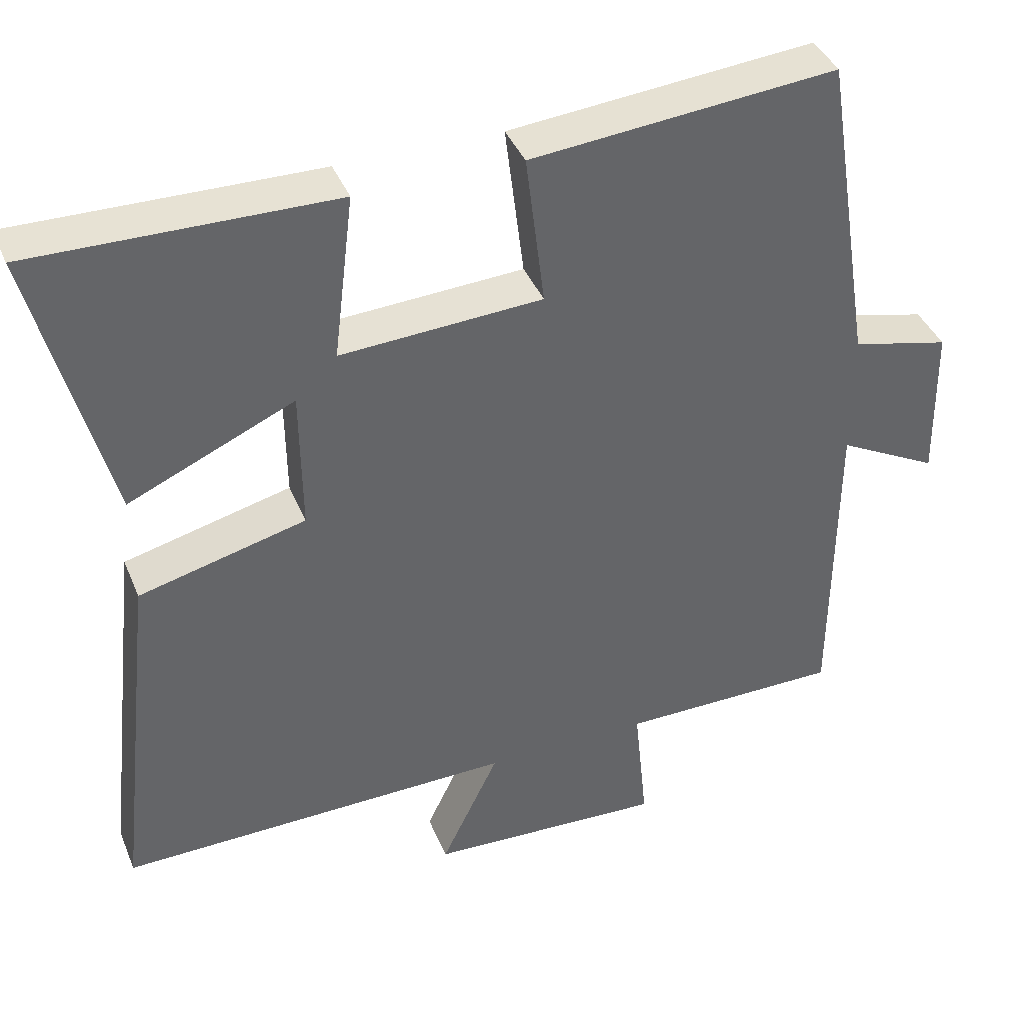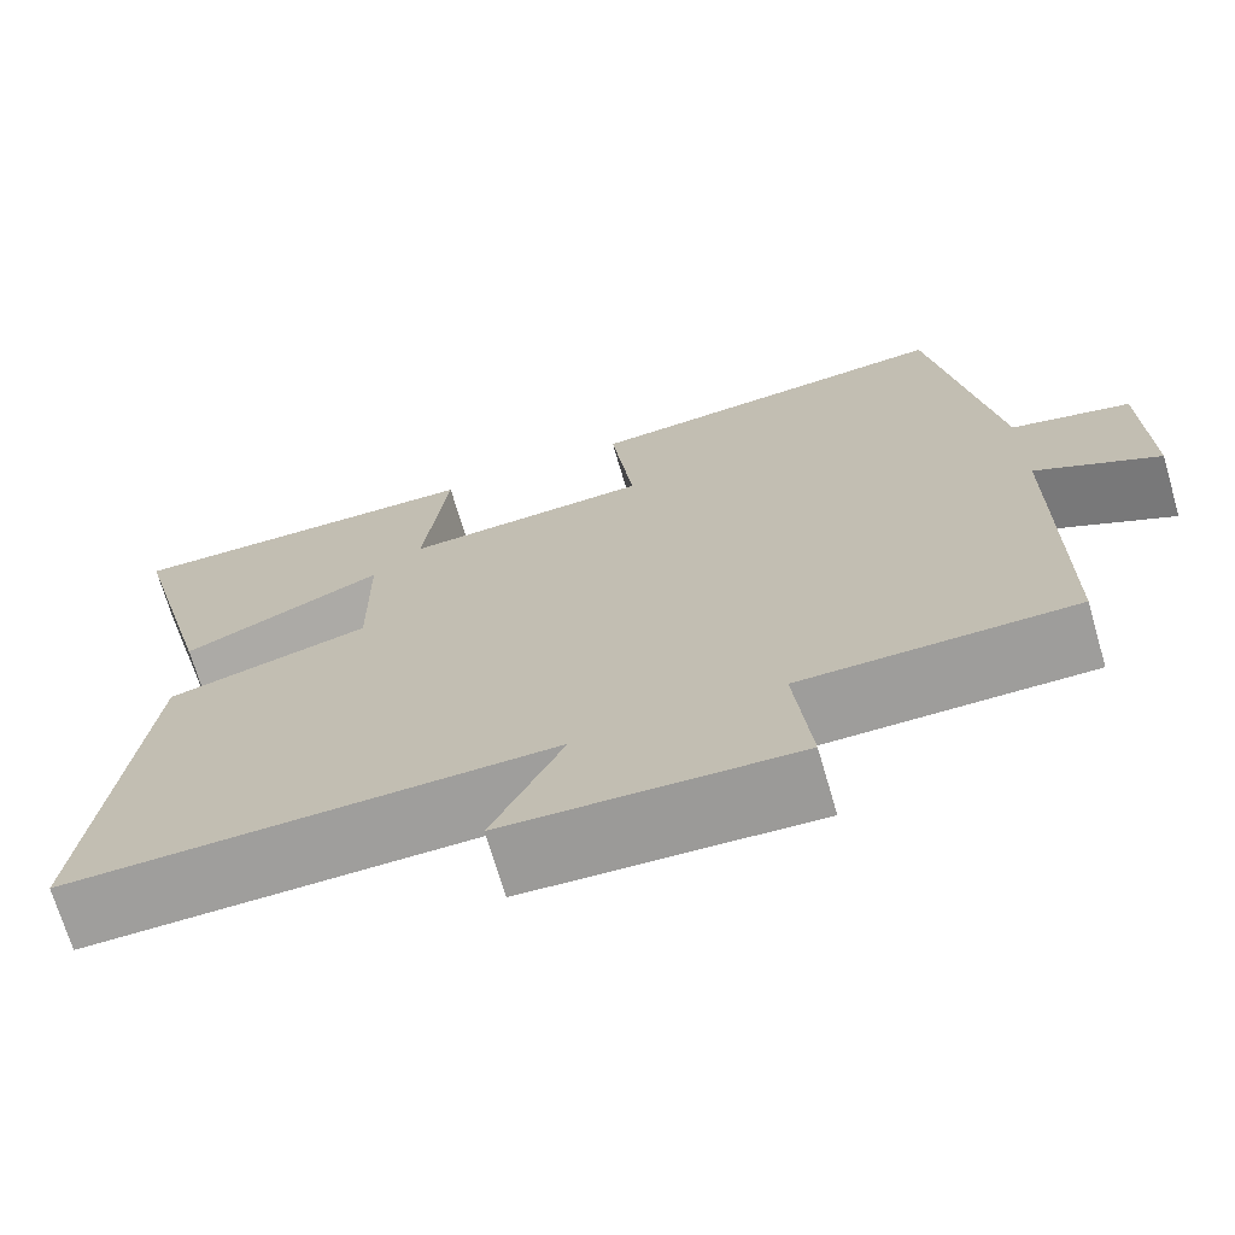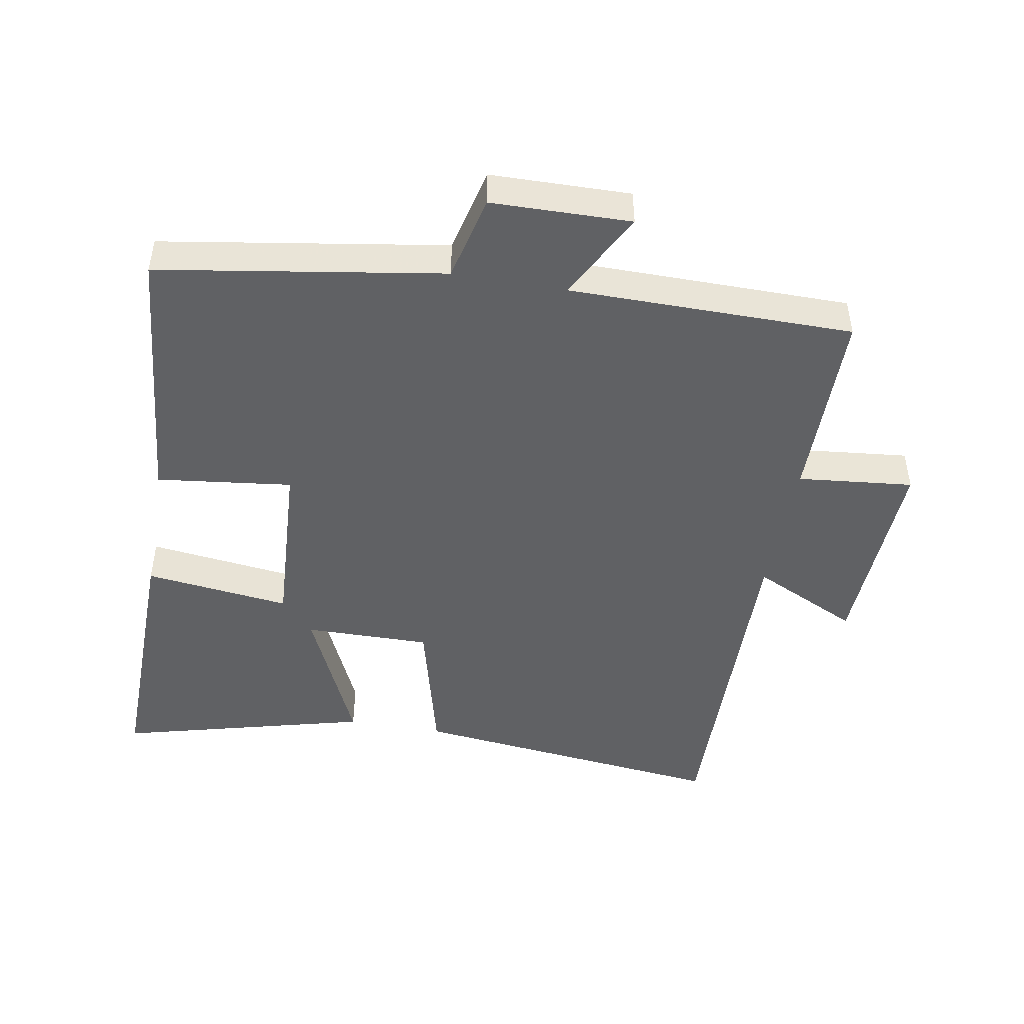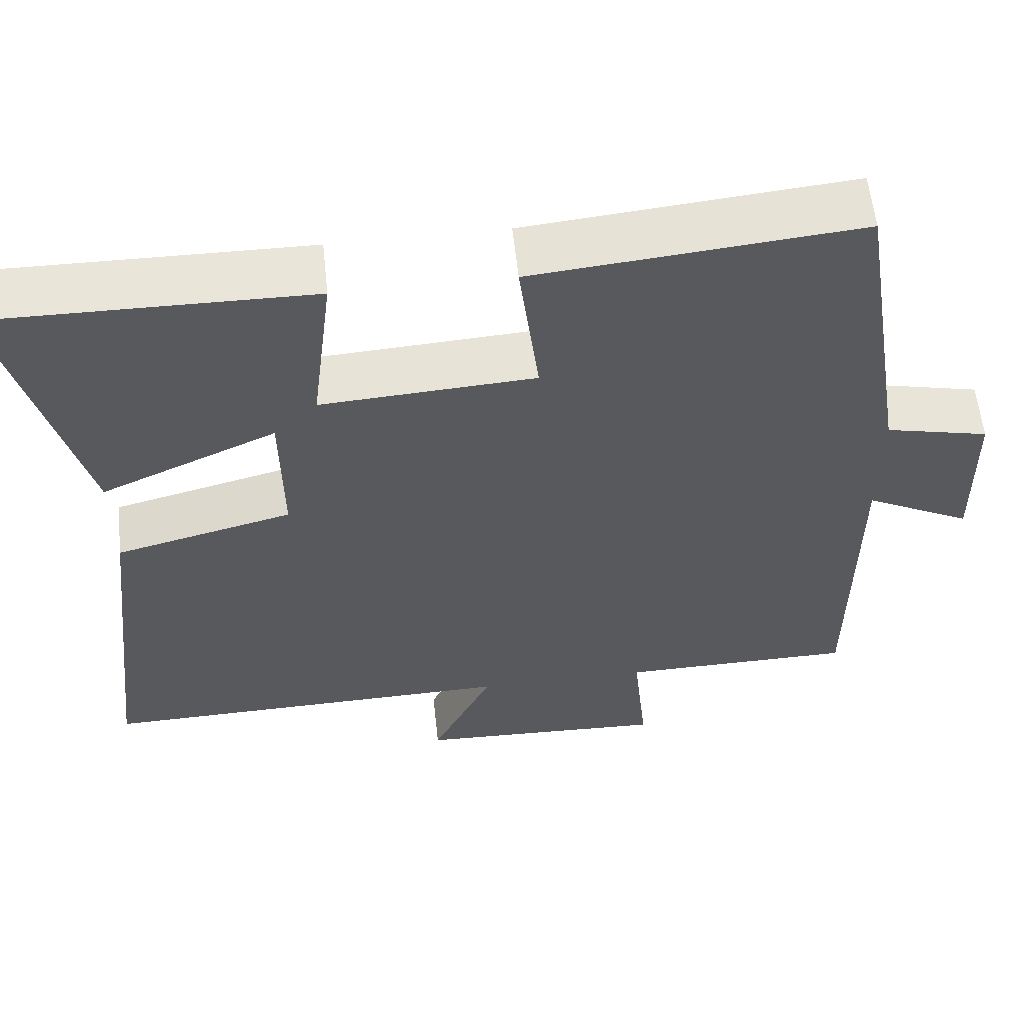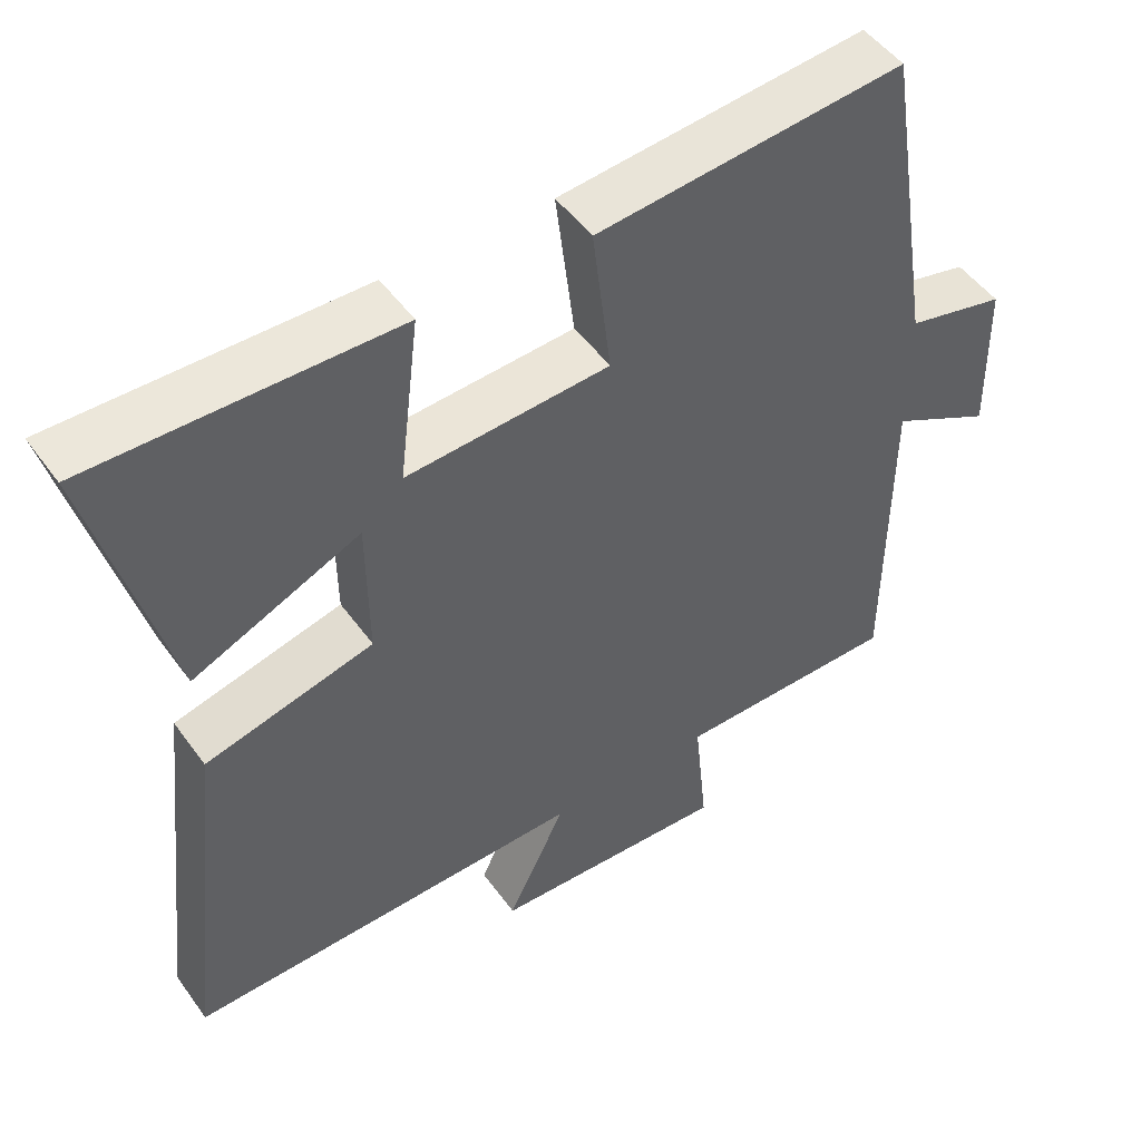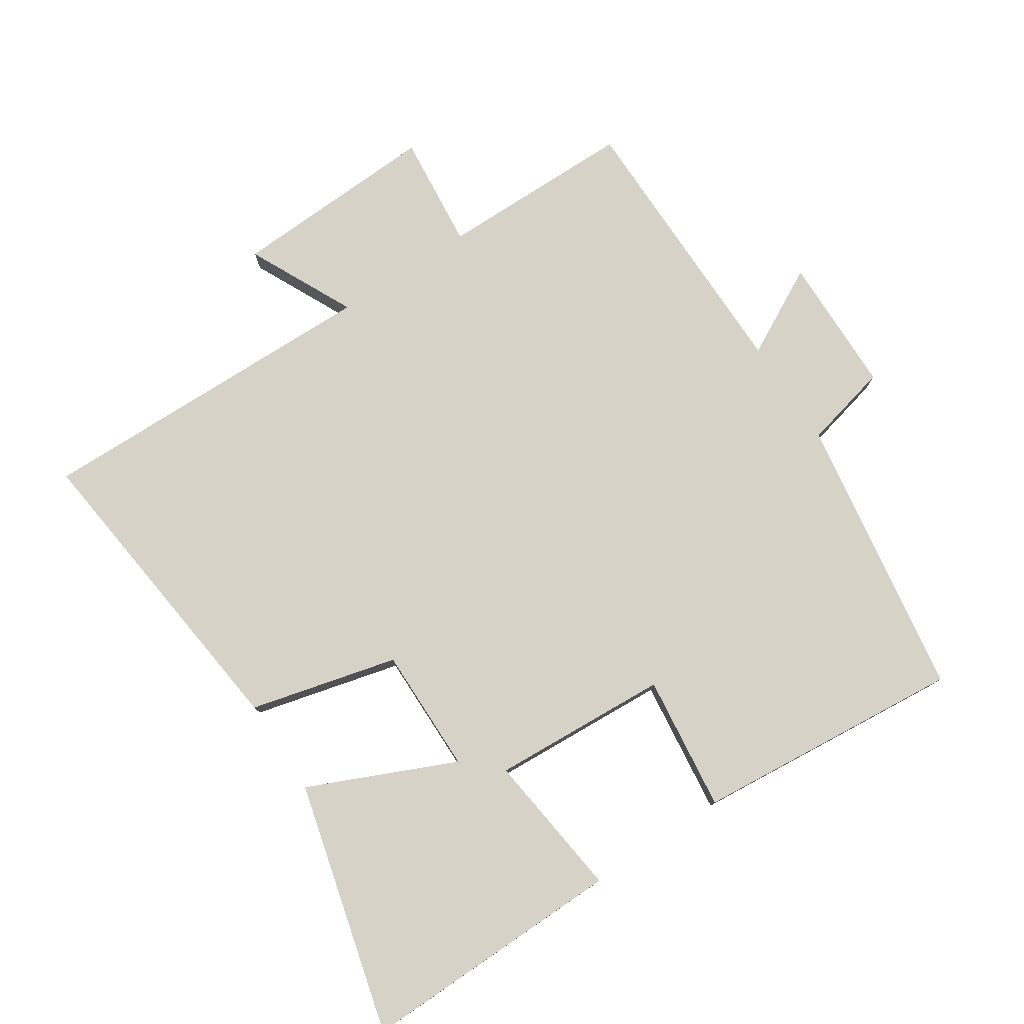
<metadata>
{"format":"obj","ext":"obj","renderer":"f3d","projection":"perspective","resolution":1024,"background":"white","views":[{"elev":40.0,"azim":-21.0,"up":"+Z"},{"elev":-70.5,"azim":16.3,"up":"+Z"},{"elev":-47.0,"azim":80.0,"up":"+Y"},{"elev":58.6,"azim":-6.1,"up":"+Z"},{"elev":49.7,"azim":-34.4,"up":"+Z"},{"elev":78.0,"azim":-33.5,"up":"+Y"}]}
</metadata>
<code>
v -0.599 0.07 0.506
v -0.196 0.07 0.5
v -0.223 0.07 0.278
v 0.047 0.07 0.294
v 0.022 0.07 0.5
v 0.431 0.07 0.538
v 0.5 0.07 0.106
v 0.631 0.07 0.075
v 0.635 0.07 -0.137
v 0.5 0.07 -0.066
v 0.498 0.07 -0.498
v 0.2 0.07 -0.5
v 0.218 0.07 -0.676
v -0.1 0.07 -0.662
v -0.022 0.07 -0.5
v -0.555 0.07 -0.51
v -0.5 0.07 -0.024
v -0.276 0.07 0.033
v -0.278 0.07 0.225
v -0.5 0.07 0.126
v -0.599 0 0.506
v -0.196 0 0.5
v -0.223 0 0.278
v 0.047 0 0.294
v 0.022 0 0.5
v 0.431 0 0.538
v 0.5 0 0.106
v 0.631 0 0.075
v 0.635 0 -0.137
v 0.5 0 -0.066
v 0.498 0 -0.498
v 0.2 0 -0.5
v 0.218 0 -0.676
v -0.1 0 -0.662
v -0.022 0 -0.5
v -0.555 0 -0.51
v -0.5 0 -0.024
v -0.276 0 0.033
v -0.278 0 0.225
v -0.5 0 0.126
f 1 2 3
f 20 1 3
f 19 20 3
f 18 19 3 4
f 15 16 17 18
f 15 18 4
f 12 13 14 15
f 12 15 4
f 11 12 4
f 10 11 4
f 7 8 9 10
f 6 7 10
f 5 6 10
f 4 5 10
f 23 22 21
f 23 21 40
f 23 40 39
f 24 23 39 38
f 38 37 36 35
f 24 38 35
f 35 34 33 32
f 24 35 32
f 24 32 31
f 24 31 30
f 30 29 28 27
f 30 27 26
f 30 26 25
f 30 25 24
f 1 21 22 2
f 2 22 23 3
f 3 23 24 4
f 4 24 25 5
f 5 25 26 6
f 6 26 27 7
f 7 27 28 8
f 8 28 29 9
f 9 29 30 10
f 10 30 31 11
f 11 31 32 12
f 12 32 33 13
f 13 33 34 14
f 14 34 35 15
f 15 35 36 16
f 16 36 37 17
f 17 37 38 18
f 18 38 39 19
f 19 39 40 20
f 20 40 21 1

</code>
